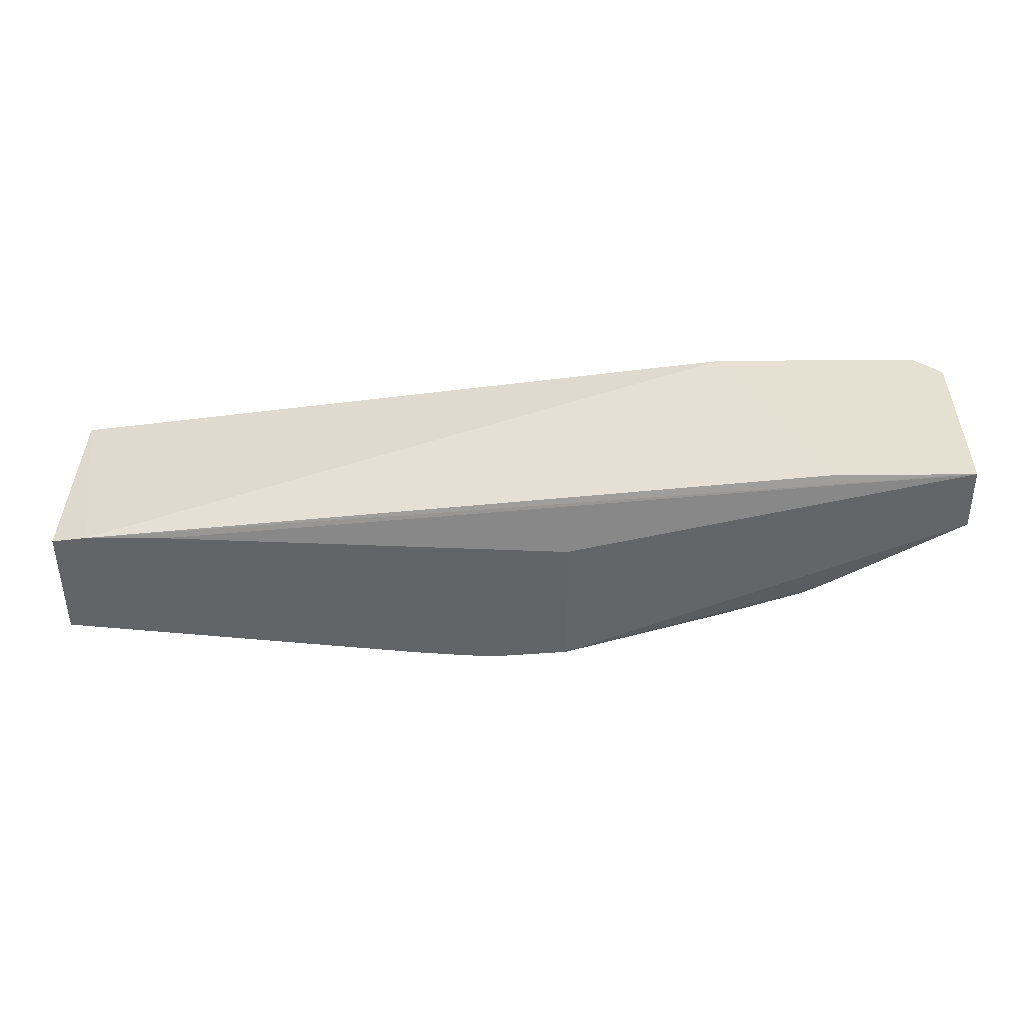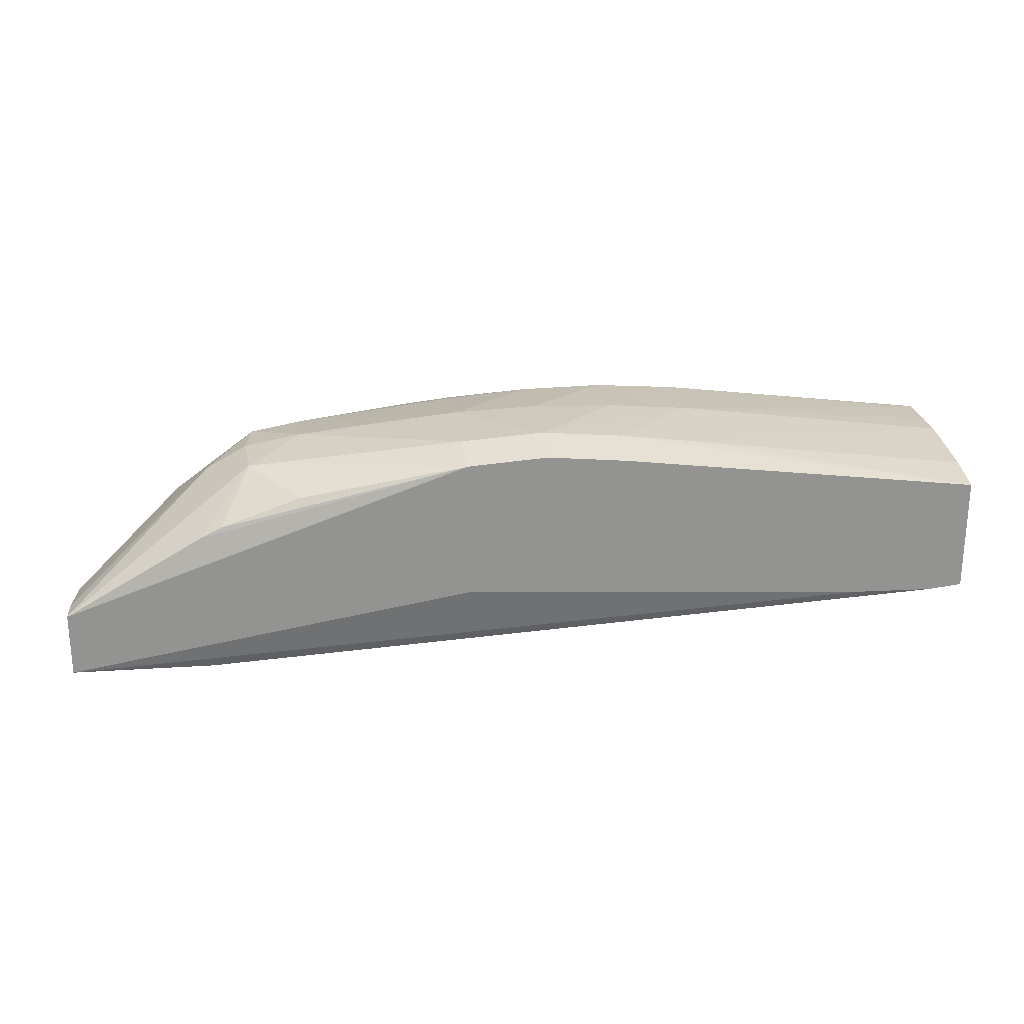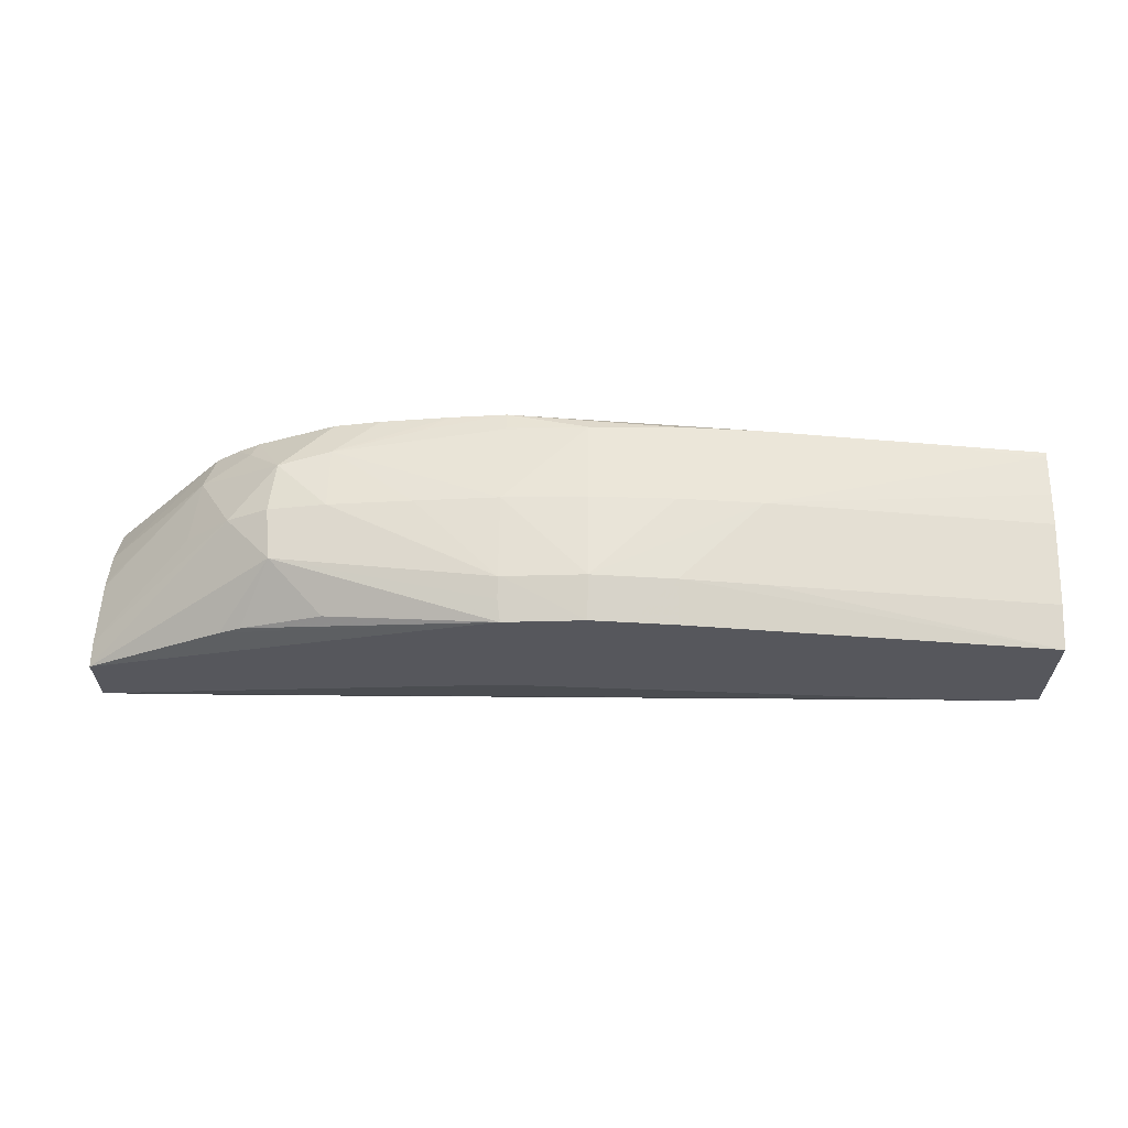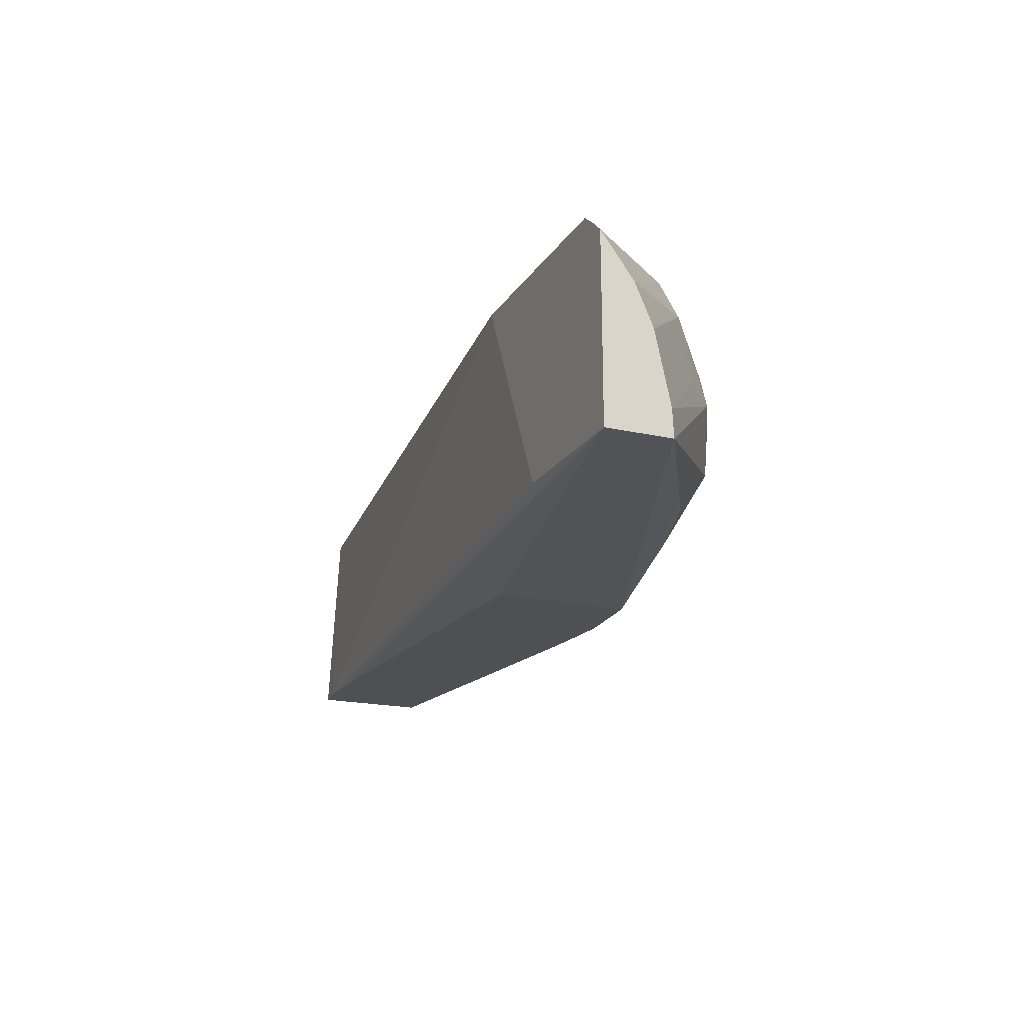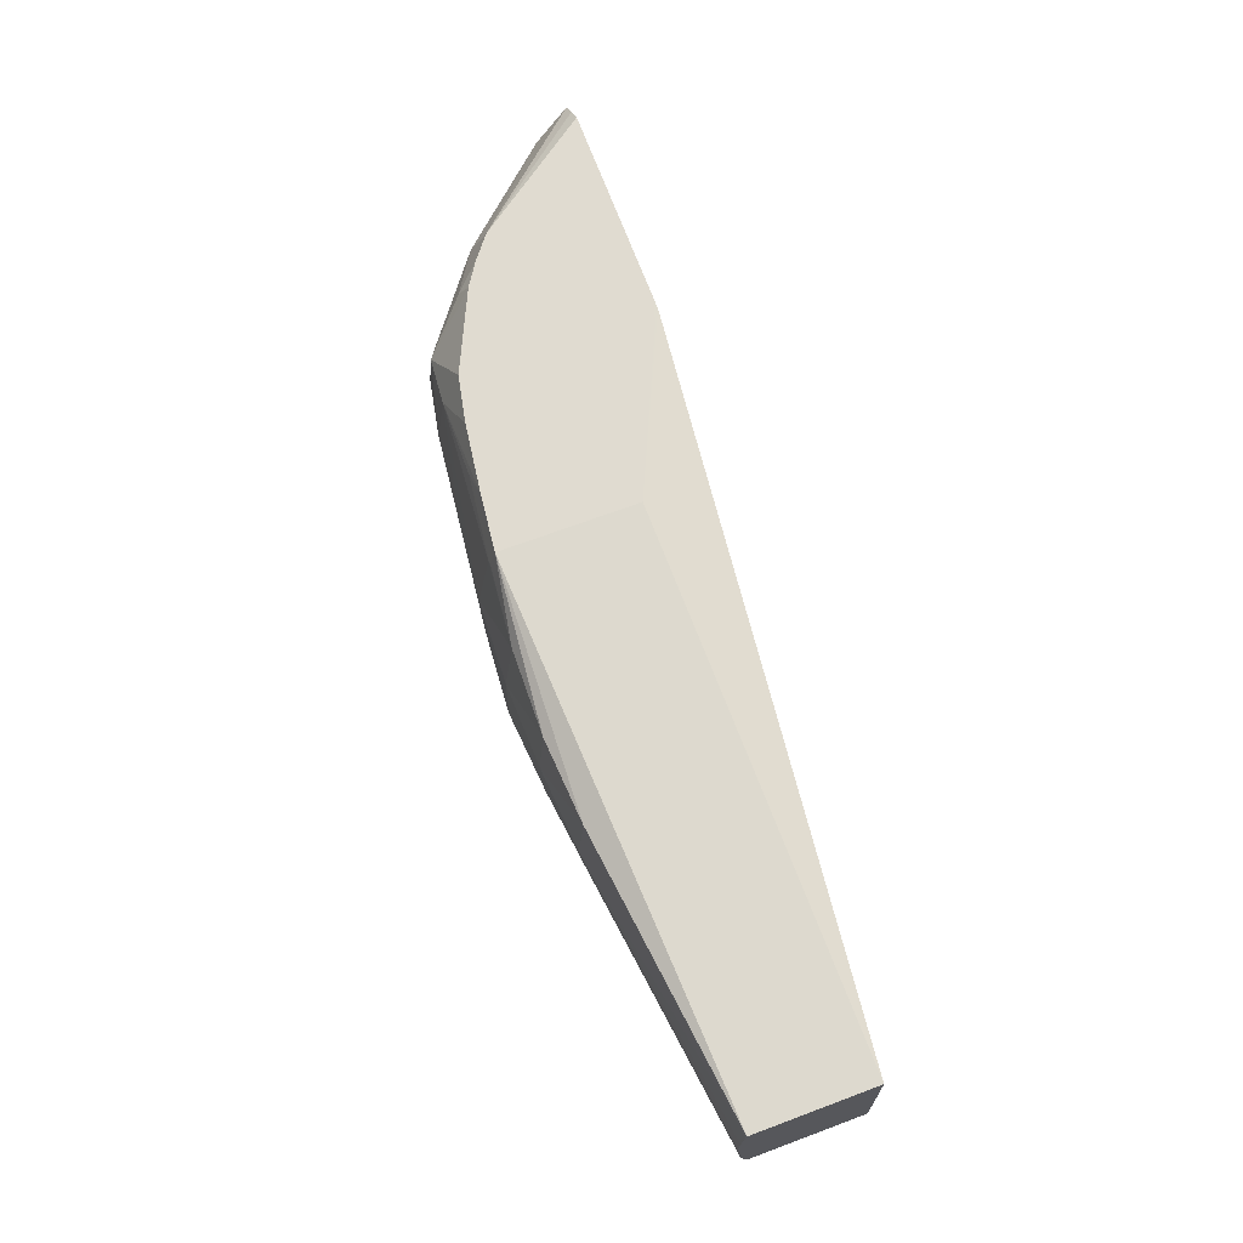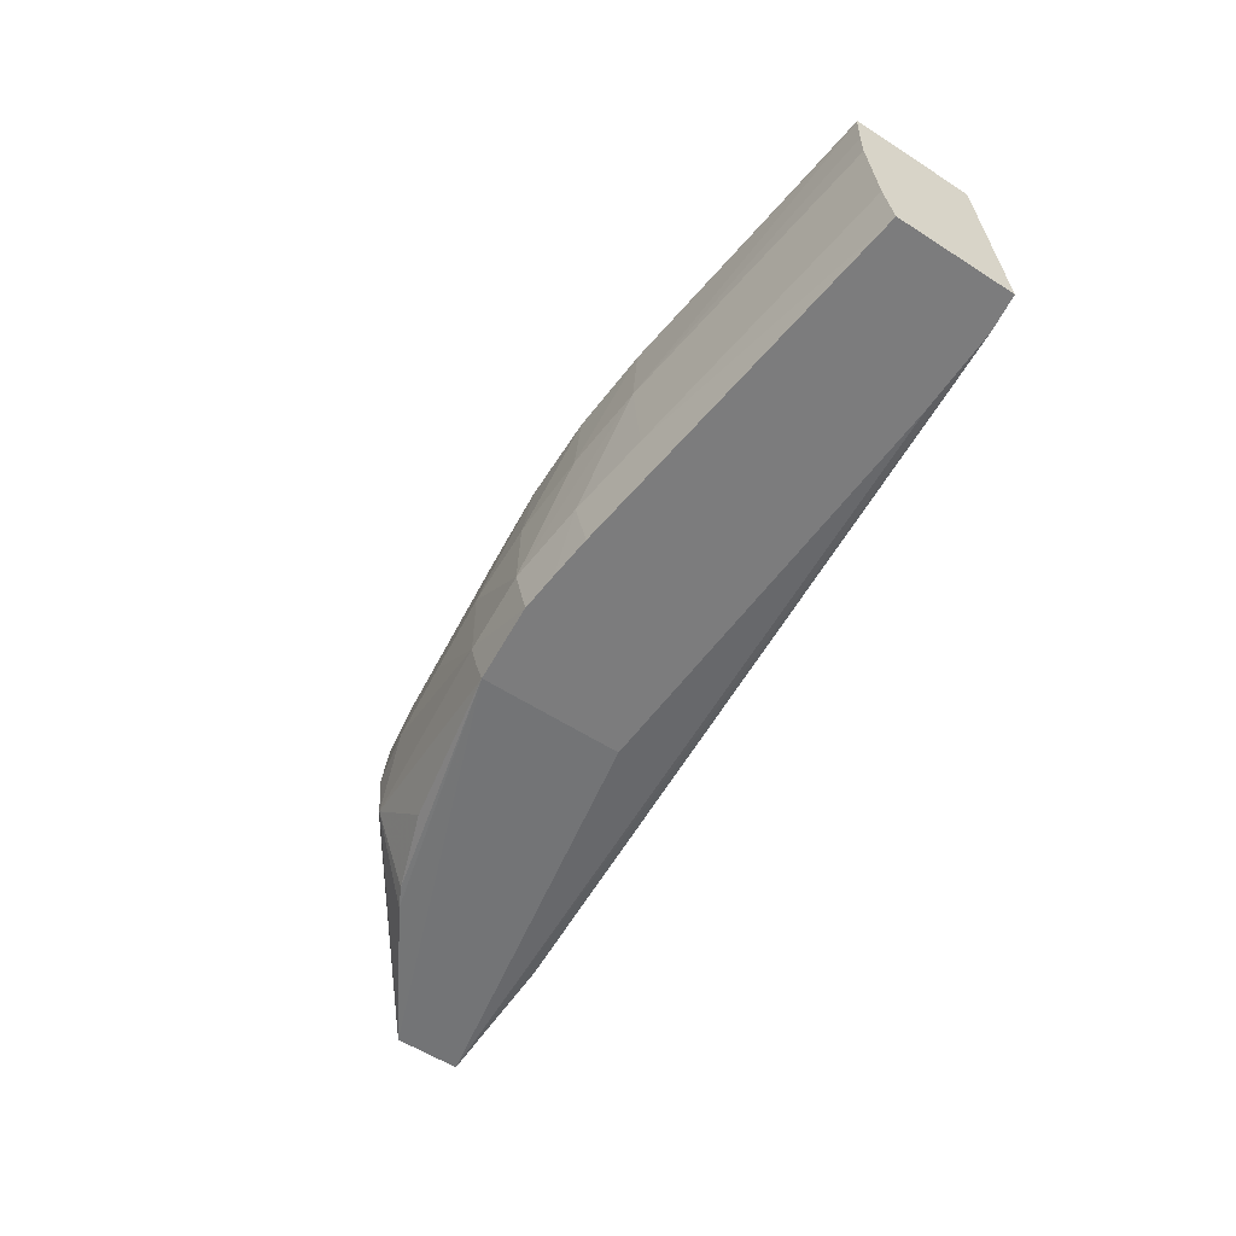
<metadata>
{"format":"obj","ext":"obj","renderer":"f3d","projection":"perspective","resolution":1024,"background":"white","views":[{"elev":-51.3,"azim":-179.5,"up":"+Y"},{"elev":23.7,"azim":-6.3,"up":"+Z"},{"elev":62.5,"azim":0.8,"up":"+Z"},{"elev":-19.2,"azim":-113.2,"up":"+Y"},{"elev":69.8,"azim":69.6,"up":"+Y"},{"elev":-58.8,"azim":56.6,"up":"+Y"}]}
</metadata>
<code>
v -0.07759 0.0316 0.06556
v -0.07759 0.0316 0.06647
v -0.07759 0.03342 0.06556
v -0.07558 0.0316 0.06556
v -0.06498 0.03131 0.06638
v -0.0661 0.03131 0.06639
v -0.07184 0.03131 0.0667
v -0.07759 0.03198 0.06645
v -0.07184 0.03131 0.06865
v -0.07562 0.0316 0.06761
v -0.07492 0.03233 0.06839
v -0.07557 0.03304 0.06809
v -0.07759 0.03354 0.066
v -0.07758 0.03414 0.06556
v -0.07422 0.03449 0.06556
v -0.0645 0.03419 0.06658
v -0.0645 0.03131 0.06643
v -0.07759 0.03296 0.06625
v -0.07621 0.03304 0.06751
v -0.07072 0.03131 0.06874
v -0.07188 0.0316 0.06873
v -0.07419 0.0316 0.06816
v -0.07531 0.0316 0.06776
v -0.07188 0.03189 0.06881
v -0.07419 0.03304 0.06857
v -0.07499 0.03304 0.06842
v -0.07611 0.03398 0.06741
v -0.07491 0.03375 0.06837
v -0.07759 0.03301 0.06623
v -0.07597 0.03449 0.06722
v -0.07739 0.03432 0.06556
v -0.07437 0.03449 0.06556
v -0.07404 0.03449 0.06567
v -0.07184 0.03449 0.06666
v -0.0645 0.03419 0.0682
v -0.0645 0.03131 0.06804
v -0.07017 0.03131 0.0687
v -0.07072 0.03189 0.06889
v -0.07184 0.03189 0.06881
v -0.07303 0.03304 0.0687
v -0.07188 0.03304 0.06882
v -0.07419 0.03393 0.06844
v -0.0754 0.03425 0.06779
v -0.07421 0.03449 0.06819
v -0.07532 0.03449 0.06768
v -0.07564 0.03449 0.06747
v -0.07717 0.03449 0.06556
v -0.07737 0.03433 0.06556
v -0.07184 0.03449 0.06854
v -0.0645 0.03413 0.06821
v -0.06841 0.03419 0.06868
v -0.0645 0.03191 0.06815
v -0.06841 0.03189 0.06865
v -0.06957 0.03189 0.0688
v -0.06957 0.03131 0.06864
v -0.06841 0.03304 0.06875
v -0.06957 0.03304 0.06884
v -0.07072 0.03304 0.06887
v -0.07073 0.03419 0.06873
v -0.07188 0.0342 0.06862
v -0.07299 0.03426 0.06848
v -0.07262 0.03449 0.06845
v -0.07357 0.03449 0.06832
v -0.07184 0.03423 0.06862
v -0.06957 0.03419 0.06875
v -0.0645 0.03352 0.06824
v -0.0645 0.03306 0.06825
f 1 2 8
f 1 8 18
f 1 18 29
f 1 29 13
f 1 13 3
f 1 3 14
f 1 14 31
f 1 31 48
f 1 48 47
f 1 47 32
f 1 32 15
f 1 15 4
f 1 4 5
f 1 5 6
f 1 6 7
f 1 7 9
f 1 9 2
f 2 9 10
f 2 10 11
f 2 11 12
f 2 12 8
f 3 13 14
f 4 15 5
f 5 16 17
f 5 17 36
f 5 36 55
f 5 55 37
f 5 37 20
f 5 20 9
f 5 9 7
f 5 7 6
f 5 15 16
f 8 12 19
f 8 19 18
f 9 20 21
f 9 21 11
f 9 11 22
f 9 22 23
f 9 23 10
f 10 23 11
f 11 21 24
f 11 24 25
f 11 25 26
f 11 26 12
f 11 23 22
f 12 27 19
f 12 26 28
f 12 28 27
f 13 29 27
f 13 27 30
f 13 30 14
f 14 30 31
f 15 32 33
f 15 33 34
f 15 34 16
f 16 34 49
f 16 49 35
f 16 35 50
f 16 50 66
f 16 66 67
f 16 67 52
f 16 52 36
f 16 36 17
f 18 19 27
f 18 27 29
f 20 37 38
f 20 38 39
f 20 39 21
f 21 39 24
f 24 40 25
f 24 39 41
f 24 41 40
f 25 40 42
f 25 42 28
f 25 28 26
f 27 28 43
f 27 43 30
f 28 42 44
f 28 44 45
f 28 45 43
f 30 46 45
f 30 45 44
f 30 44 63
f 30 63 62
f 30 62 49
f 30 49 34
f 30 34 33
f 30 33 32
f 30 32 47
f 30 47 48
f 30 48 31
f 30 43 46
f 35 49 51
f 35 51 50
f 36 52 53
f 36 53 54
f 36 54 55
f 37 55 54
f 37 54 38
f 38 41 39
f 38 54 56
f 38 56 57
f 38 57 58
f 38 58 41
f 40 41 42
f 41 58 59
f 41 59 60
f 41 60 42
f 42 60 61
f 42 61 62
f 42 62 63
f 42 63 44
f 43 45 46
f 49 64 59
f 49 59 65
f 49 65 51
f 49 62 61
f 49 61 64
f 50 51 56
f 50 56 66
f 51 65 57
f 51 57 56
f 52 67 53
f 53 56 54
f 53 67 56
f 56 67 66
f 57 65 58
f 58 65 59
f 59 64 60
f 60 64 61

</code>
